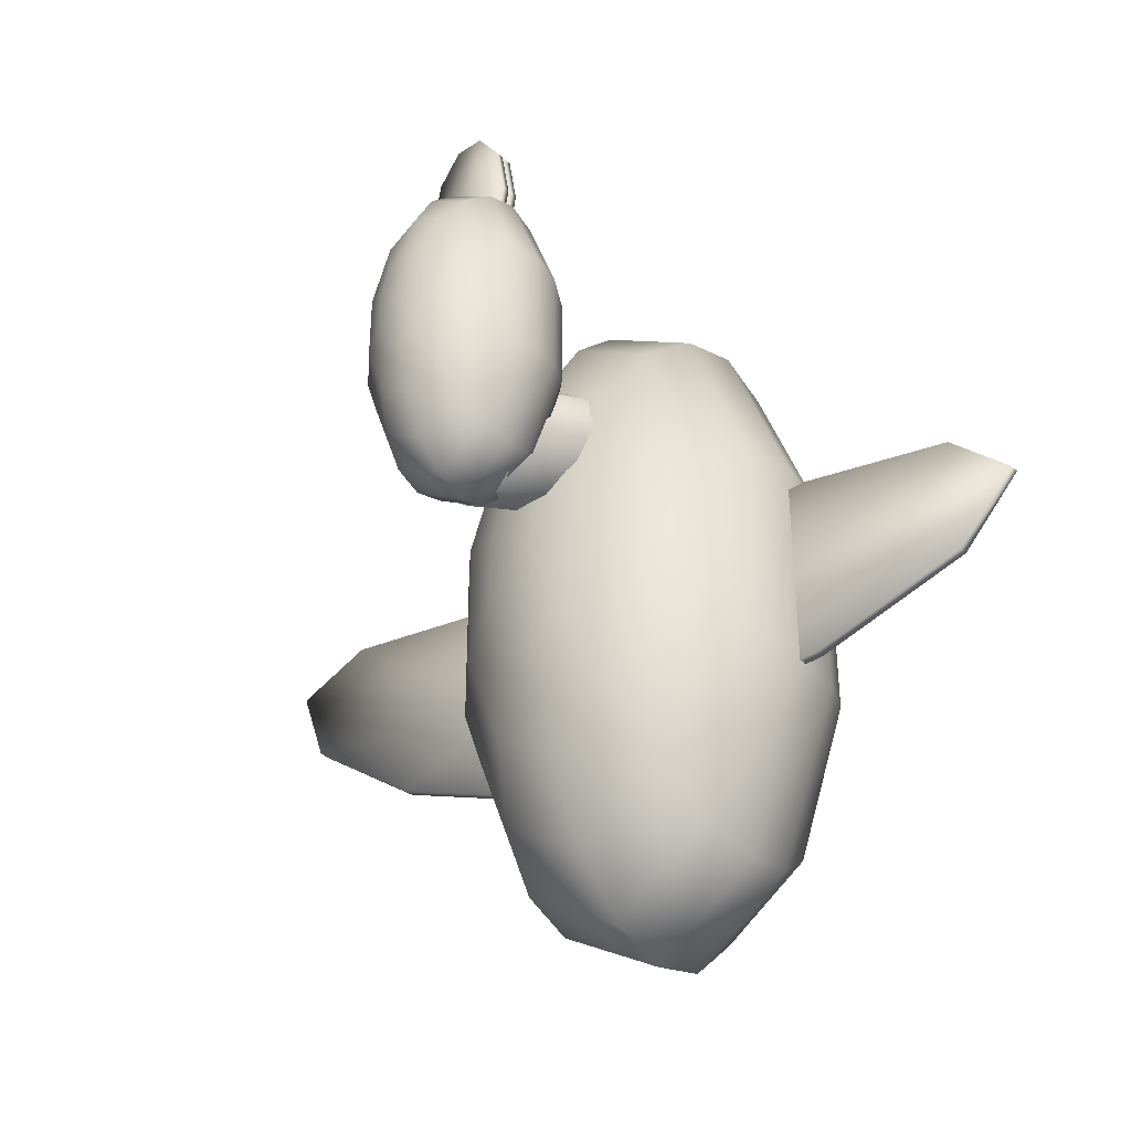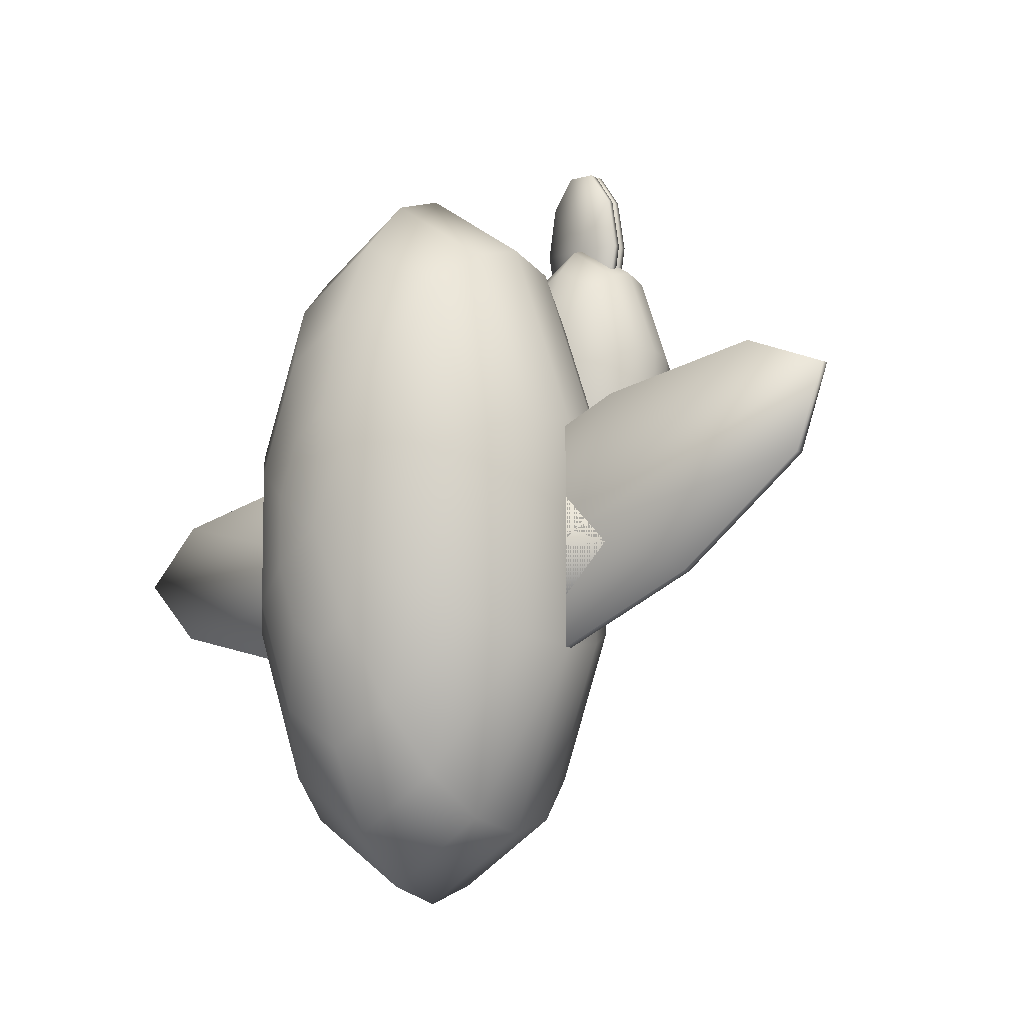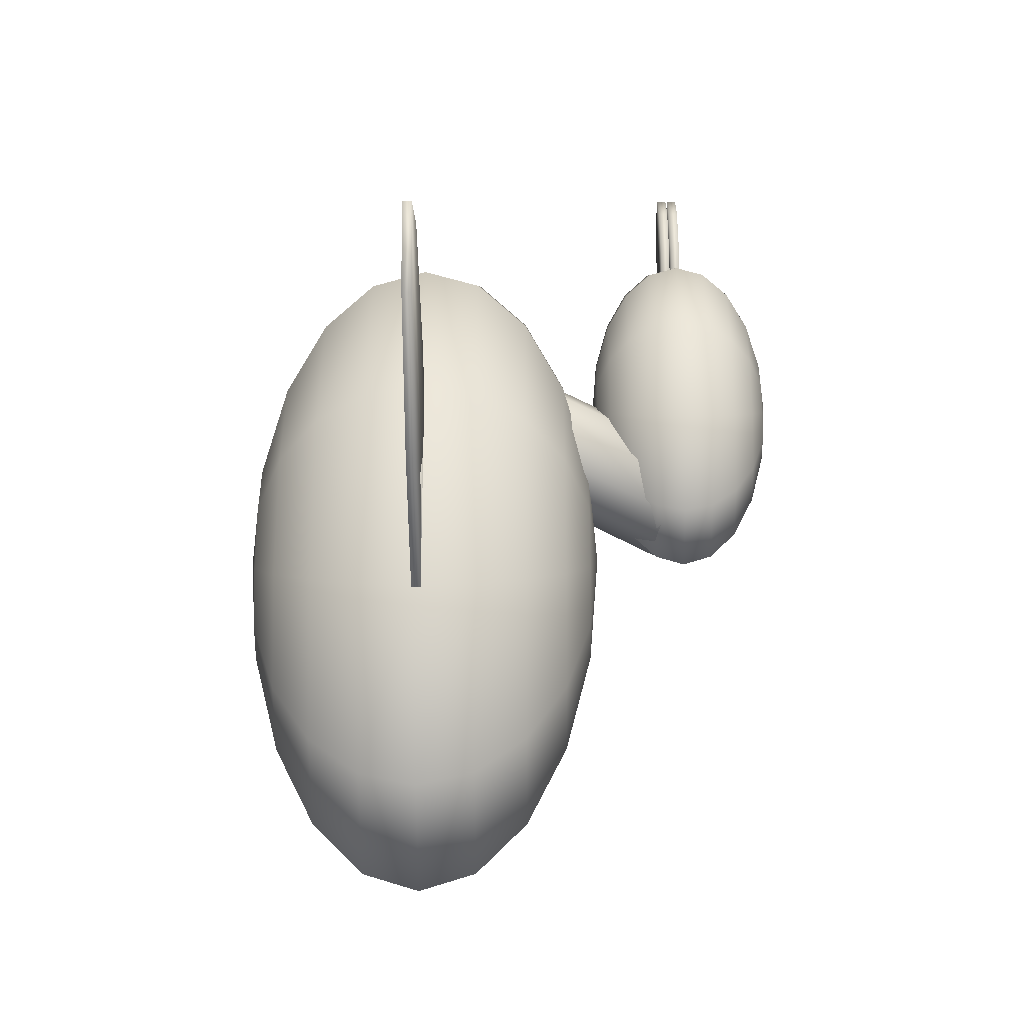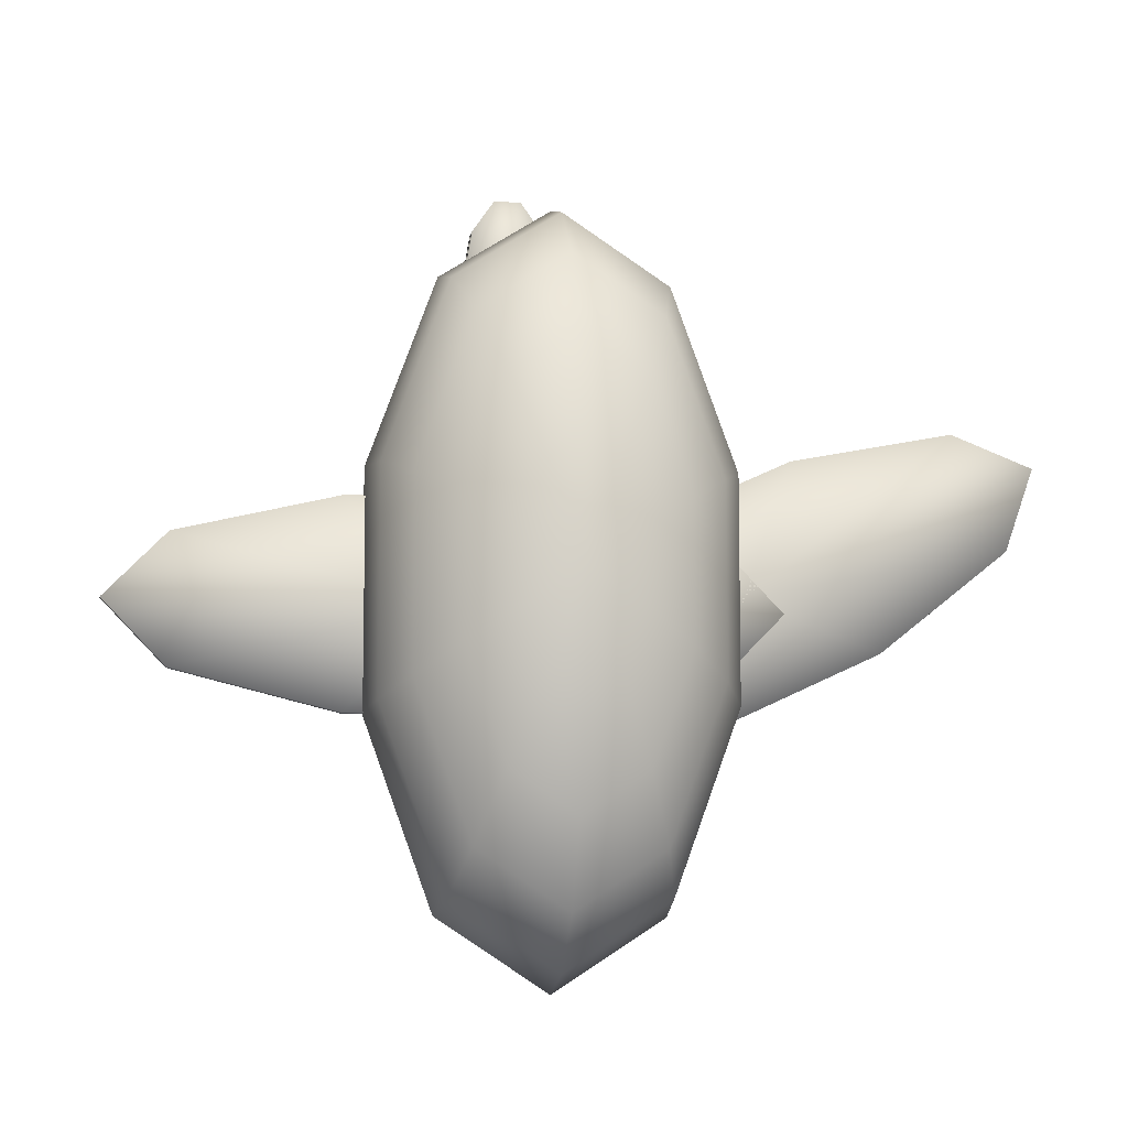
<metadata>
{"format":"obj","ext":"obj","renderer":"f3d","projection":"perspective","resolution":1024,"background":"white","views":[{"elev":-38.4,"azim":-140.1,"up":"+Z"},{"elev":-8.4,"azim":38.1,"up":"+Z"},{"elev":-28.0,"azim":90.5,"up":"+Z"},{"elev":-9.3,"azim":-10.4,"up":"+Z"}]}
</metadata>
<code>
v 0.4681 0.6207 0.6182
v 0.4681 0.6157 0.6808
v 0.4497 0.6157 0.6689
v 0.4383 0.6157 0.6375
v 0.4383 0.6157 0.5988
v 0.4497 0.6157 0.5675
v 0.4681 0.6157 0.5556
v 0.4865 0.6157 0.5675
v 0.4979 0.6157 0.5988
v 0.4979 0.6157 0.6375
v 0.4865 0.6157 0.6689
v 0.4681 0.6013 0.7373
v 0.4331 0.6013 0.7146
v 0.4114 0.6013 0.655
v 0.4114 0.6013 0.5814
v 0.4331 0.6013 0.5218
v 0.4681 0.6013 0.4991
v 0.5031 0.6013 0.5218
v 0.5247 0.6013 0.5814
v 0.5247 0.6013 0.655
v 0.5031 0.6013 0.7146
v 0.4681 0.5789 0.7822
v 0.4199 0.5789 0.7508
v 0.3901 0.5789 0.6689
v 0.3901 0.5789 0.5675
v 0.4199 0.5789 0.4855
v 0.4681 0.5789 0.4542
v 0.5163 0.5789 0.4855
v 0.5461 0.5789 0.5675
v 0.5461 0.5789 0.6689
v 0.5163 0.5789 0.7508
v 0.4681 0.5506 0.8109
v 0.4114 0.5506 0.7741
v 0.3764 0.5506 0.6778
v 0.3764 0.5506 0.5586
v 0.4114 0.5506 0.4623
v 0.4681 0.5506 0.4254
v 0.5247 0.5506 0.4623
v 0.5598 0.5506 0.5586
v 0.5598 0.5506 0.6778
v 0.5247 0.5506 0.7741
v 0.4681 0.5193 0.8209
v 0.4085 0.5193 0.7822
v 0.3717 0.5193 0.6808
v 0.3717 0.5193 0.5556
v 0.4085 0.5193 0.4542
v 0.4681 0.5193 0.4155
v 0.5277 0.5193 0.4542
v 0.5645 0.5193 0.5556
v 0.5645 0.5193 0.6808
v 0.5277 0.5193 0.7822
v 0.4681 0.488 0.8109
v 0.4114 0.488 0.7741
v 0.3764 0.488 0.6778
v 0.3764 0.488 0.5586
v 0.4114 0.488 0.4623
v 0.4681 0.488 0.4254
v 0.5247 0.488 0.4623
v 0.5598 0.488 0.5586
v 0.5598 0.488 0.6778
v 0.5247 0.488 0.7741
v 0.4681 0.4598 0.7822
v 0.4199 0.4598 0.7508
v 0.3901 0.4598 0.6689
v 0.3901 0.4598 0.5675
v 0.4199 0.4598 0.4855
v 0.4681 0.4598 0.4542
v 0.5163 0.4598 0.4855
v 0.5461 0.4598 0.5675
v 0.5461 0.4598 0.6689
v 0.5163 0.4598 0.7508
v 0.4681 0.4373 0.7373
v 0.4331 0.4373 0.7146
v 0.4114 0.4373 0.655
v 0.4114 0.4373 0.5814
v 0.4331 0.4373 0.5218
v 0.4681 0.4373 0.4991
v 0.5031 0.4373 0.5218
v 0.5247 0.4373 0.5814
v 0.5247 0.4373 0.655
v 0.5031 0.4373 0.7146
v 0.4681 0.423 0.6808
v 0.4497 0.423 0.6689
v 0.4383 0.423 0.6375
v 0.4383 0.423 0.5988
v 0.4497 0.423 0.5675
v 0.4681 0.423 0.5556
v 0.4865 0.423 0.5675
v 0.4979 0.423 0.5988
v 0.4979 0.423 0.6375
v 0.4865 0.423 0.6689
v 0.4681 0.418 0.6182
v 0.5324 0.5162 0.4906
v 0.5201 0.5345 0.5236
v 0.5201 0.1453 0.7393
v 0.4681 0.127 0.7062
v 0.4681 0.5162 0.4906
v 0.4879 0.5458 0.5441
v 0.4879 0.1566 0.7597
v 0.4482 0.5458 0.5441
v 0.4482 0.1566 0.7597
v 0.4161 0.5345 0.5236
v 0.4161 0.1453 0.7393
v 0.4038 0.5162 0.4906
v 0.4038 0.127 0.7062
v 0.4161 0.4979 0.4576
v 0.4161 0.1087 0.6732
v 0.4482 0.4865 0.4371
v 0.4482 0.0974 0.6528
v 0.4879 0.4865 0.4371
v 0.4879 0.0974 0.6528
v 0.5201 0.4979 0.4576
v 0.5201 0.1087 0.6732
v 0.5324 0.127 0.7062
v 0.4681 0.4205 0.4205
v 0.4681 0.4108 0.5427
v 0.4322 0.4108 0.5193
v 0.41 0.4108 0.4582
v 0.41 0.4108 0.3827
v 0.4322 0.4108 0.3216
v 0.4681 0.4108 0.2983
v 0.504 0.4108 0.3216
v 0.5262 0.4108 0.3827
v 0.5262 0.4108 0.4582
v 0.504 0.4108 0.5193
v 0.4681 0.3827 0.6529
v 0.3998 0.3827 0.6085
v 0.3576 0.3827 0.4923
v 0.3576 0.3827 0.3486
v 0.3998 0.3827 0.2324
v 0.4681 0.3827 0.188
v 0.5364 0.3827 0.2324
v 0.5786 0.3827 0.3486
v 0.5786 0.3827 0.4923
v 0.5364 0.3827 0.6085
v 0.4681 0.339 0.7404
v 0.3741 0.339 0.6793
v 0.316 0.339 0.5193
v 0.316 0.339 0.3216
v 0.3741 0.339 0.1616
v 0.4681 0.339 0.1005
v 0.5621 0.339 0.1616
v 0.6202 0.339 0.3216
v 0.6202 0.339 0.5193
v 0.5621 0.339 0.6793
v 0.4681 0.2838 0.7966
v 0.3576 0.2838 0.7247
v 0.2892 0.2838 0.5367
v 0.2892 0.2838 0.3042
v 0.3576 0.2838 0.1162
v 0.4681 0.2838 0.04435
v 0.5786 0.2838 0.1162
v 0.6469 0.2838 0.3042
v 0.6469 0.2838 0.5367
v 0.5786 0.2838 0.7247
v 0.4681 0.2227 0.8159
v 0.3519 0.2227 0.7404
v 0.28 0.2227 0.5427
v 0.28 0.2227 0.2983
v 0.3519 0.2227 0.1005
v 0.4681 0.2227 0.025
v 0.5843 0.2227 0.1005
v 0.6561 0.2227 0.2983
v 0.6561 0.2227 0.5427
v 0.5843 0.2227 0.7404
v 0.4681 0.1616 0.7966
v 0.3576 0.1616 0.7247
v 0.2892 0.1616 0.5367
v 0.2892 0.1616 0.3042
v 0.3576 0.1616 0.1162
v 0.4681 0.1616 0.04435
v 0.5786 0.1616 0.1162
v 0.6469 0.1616 0.3042
v 0.6469 0.1616 0.5367
v 0.5786 0.1616 0.7247
v 0.4681 0.1065 0.7404
v 0.3741 0.1065 0.6793
v 0.316 0.1065 0.5193
v 0.316 0.1065 0.3216
v 0.3741 0.1065 0.1616
v 0.4681 0.1065 0.1005
v 0.5621 0.1065 0.1616
v 0.6202 0.1065 0.3216
v 0.6202 0.1065 0.5193
v 0.5621 0.1065 0.6793
v 0.4681 0.06276 0.6529
v 0.3998 0.06276 0.6085
v 0.3576 0.06276 0.4923
v 0.3576 0.06276 0.3486
v 0.3998 0.06276 0.2324
v 0.4681 0.06276 0.188
v 0.5364 0.06276 0.2324
v 0.5786 0.06276 0.3486
v 0.5786 0.06276 0.4923
v 0.5364 0.06276 0.6085
v 0.4681 0.03468 0.5427
v 0.4322 0.03468 0.5193
v 0.41 0.03468 0.4582
v 0.41 0.03468 0.3827
v 0.4322 0.03468 0.3216
v 0.4681 0.03468 0.2983
v 0.504 0.03468 0.3216
v 0.5262 0.03468 0.3827
v 0.5262 0.03468 0.4582
v 0.504 0.03468 0.5193
v 0.4681 0.025 0.4205
v 0.5175 0.5243 0.8159
v 0.5081 0.5243 0.874
v 0.5175 0.5144 0.8159
v 0.5081 0.5144 0.874
v 0.4681 0.5144 0.8159
v 0.4681 0.5243 0.8159
v 0.4834 0.5243 0.91
v 0.4834 0.5144 0.91
v 0.4528 0.5243 0.91
v 0.4528 0.5144 0.91
v 0.4281 0.5243 0.874
v 0.4281 0.5144 0.874
v 0.4187 0.5243 0.8159
v 0.4187 0.5144 0.8159
v 0.4281 0.5243 0.7578
v 0.4281 0.5144 0.7578
v 0.4528 0.5243 0.7219
v 0.4528 0.5144 0.7219
v 0.4834 0.5243 0.7219
v 0.4834 0.5144 0.7219
v 0.5081 0.5243 0.7578
v 0.5081 0.5144 0.7578
v 0.5175 0.5124 0.8159
v 0.5081 0.5124 0.874
v 0.5175 0.5025 0.8159
v 0.5081 0.5025 0.874
v 0.4681 0.5025 0.8159
v 0.4681 0.5124 0.8159
v 0.4834 0.5124 0.91
v 0.4834 0.5025 0.91
v 0.4528 0.5124 0.91
v 0.4528 0.5025 0.91
v 0.4281 0.5124 0.874
v 0.4281 0.5025 0.874
v 0.4187 0.5124 0.8159
v 0.4187 0.5025 0.8159
v 0.4281 0.5124 0.7578
v 0.4281 0.5025 0.7578
v 0.4528 0.5124 0.7219
v 0.4528 0.5025 0.7219
v 0.4834 0.5124 0.7219
v 0.4834 0.5025 0.7219
v 0.5081 0.5124 0.7578
v 0.5081 0.5025 0.7578
v 0.975 0.2277 0.5645
v 0.8877 0.2277 0.5976
v 0.975 0.2178 0.5645
v 0.8877 0.2178 0.5976
v 0.6658 0.2178 0.4205
v 0.6658 0.2277 0.4205
v 0.7157 0.2277 0.563
v 0.7157 0.2178 0.563
v 0.5246 0.2277 0.474
v 0.5246 0.2178 0.474
v 0.3875 0.2277 0.3645
v 0.3875 0.2178 0.3645
v 0.3566 0.2277 0.2764
v 0.3566 0.2178 0.2764
v 0.4439 0.2277 0.2434
v 0.4439 0.2178 0.2434
v 0.6159 0.2277 0.2779
v 0.6159 0.2178 0.2779
v 0.807 0.2277 0.367
v 0.807 0.2178 0.367
v 0.9442 0.2277 0.4764
v 0.9442 0.2178 0.4764
v 0.642 0.2277 0.4717
v 0.642 0.2178 0.4717
v 0.3661 0.2178 0.4049
v 0.3661 0.2277 0.4049
v 0.4715 0.2277 0.513
v 0.4715 0.2178 0.513
v 0.2607 0.2277 0.513
v 0.2607 0.2178 0.513
v 0.09014 0.2277 0.4717
v 0.09014 0.2178 0.4717
v 0.025 0.2277 0.4049
v 0.025 0.2178 0.4049
v 0.09014 0.2277 0.3381
v 0.09014 0.2178 0.3381
v 0.2607 0.2277 0.2968
v 0.2607 0.2178 0.2968
v 0.4715 0.2277 0.2968
v 0.4715 0.2178 0.2968
v 0.642 0.2277 0.3381
v 0.642 0.2178 0.3381
v 0.7072 0.2277 0.4049
v 0.7072 0.2178 0.4049
f 2 3 1
f 3 4 1
f 4 5 1
f 5 6 1
f 6 7 1
f 7 8 1
f 8 9 1
f 9 10 1
f 10 11 1
f 11 2 1
f 2 12 3
f 12 13 3
f 3 13 4
f 13 14 4
f 4 14 5
f 14 15 5
f 5 15 6
f 15 16 6
f 6 16 7
f 16 17 7
f 7 17 8
f 17 18 8
f 8 18 9
f 18 19 9
f 9 19 10
f 19 20 10
f 10 20 11
f 20 21 11
f 11 21 2
f 21 12 2
f 12 22 13
f 22 23 13
f 13 23 14
f 23 24 14
f 14 24 15
f 24 25 15
f 15 25 16
f 25 26 16
f 16 26 17
f 26 27 17
f 17 27 18
f 27 28 18
f 18 28 19
f 28 29 19
f 19 29 20
f 29 30 20
f 20 30 21
f 30 31 21
f 21 31 12
f 31 22 12
f 22 32 23
f 32 33 23
f 23 33 24
f 33 34 24
f 24 34 25
f 34 35 25
f 25 35 26
f 35 36 26
f 26 36 27
f 36 37 27
f 27 37 28
f 37 38 28
f 28 38 29
f 38 39 29
f 29 39 30
f 39 40 30
f 30 40 31
f 40 41 31
f 31 41 22
f 41 32 22
f 32 42 33
f 42 43 33
f 33 43 34
f 43 44 34
f 34 44 35
f 44 45 35
f 35 45 36
f 45 46 36
f 36 46 37
f 46 47 37
f 37 47 38
f 47 48 38
f 38 48 39
f 48 49 39
f 39 49 40
f 49 50 40
f 40 50 41
f 50 51 41
f 41 51 32
f 51 42 32
f 42 52 43
f 52 53 43
f 43 53 44
f 53 54 44
f 44 54 45
f 54 55 45
f 45 55 46
f 55 56 46
f 46 56 47
f 56 57 47
f 47 57 48
f 57 58 48
f 48 58 49
f 58 59 49
f 49 59 50
f 59 60 50
f 50 60 51
f 60 61 51
f 51 61 42
f 61 52 42
f 52 62 53
f 62 63 53
f 53 63 54
f 63 64 54
f 54 64 55
f 64 65 55
f 55 65 56
f 65 66 56
f 56 66 57
f 66 67 57
f 57 67 58
f 67 68 58
f 58 68 59
f 68 69 59
f 59 69 60
f 69 70 60
f 60 70 61
f 70 71 61
f 61 71 52
f 71 62 52
f 62 72 63
f 72 73 63
f 63 73 64
f 73 74 64
f 64 74 65
f 74 75 65
f 65 75 66
f 75 76 66
f 66 76 67
f 76 77 67
f 67 77 68
f 77 78 68
f 68 78 69
f 78 79 69
f 69 79 70
f 79 80 70
f 70 80 71
f 80 81 71
f 71 81 62
f 81 72 62
f 72 82 73
f 82 83 73
f 73 83 74
f 83 84 74
f 74 84 75
f 84 85 75
f 75 85 76
f 85 86 76
f 76 86 77
f 86 87 77
f 77 87 78
f 87 88 78
f 78 88 79
f 88 89 79
f 79 89 80
f 89 90 80
f 80 90 81
f 90 91 81
f 81 91 72
f 91 82 72
f 82 92 83
f 83 92 84
f 84 92 85
f 85 92 86
f 86 92 87
f 87 92 88
f 88 92 89
f 89 92 90
f 90 92 91
f 91 92 82
f 93 94 114
f 94 95 114
f 96 114 95
f 97 94 93
f 94 98 95
f 98 99 95
f 96 95 99
f 97 98 94
f 98 100 99
f 100 101 99
f 96 99 101
f 97 100 98
f 100 102 101
f 102 103 101
f 96 101 103
f 97 102 100
f 102 104 103
f 104 105 103
f 96 103 105
f 97 104 102
f 104 106 105
f 106 107 105
f 96 105 107
f 97 106 104
f 106 108 107
f 108 109 107
f 96 107 109
f 97 108 106
f 108 110 109
f 110 111 109
f 96 109 111
f 97 110 108
f 110 112 111
f 112 113 111
f 96 111 113
f 97 112 110
f 112 93 113
f 93 114 113
f 96 113 114
f 97 93 112
f 116 117 115
f 117 118 115
f 118 119 115
f 119 120 115
f 120 121 115
f 121 122 115
f 122 123 115
f 123 124 115
f 124 125 115
f 125 116 115
f 116 126 117
f 126 127 117
f 117 127 118
f 127 128 118
f 118 128 119
f 128 129 119
f 119 129 120
f 129 130 120
f 120 130 121
f 130 131 121
f 121 131 122
f 131 132 122
f 122 132 123
f 132 133 123
f 123 133 124
f 133 134 124
f 124 134 125
f 134 135 125
f 125 135 116
f 135 126 116
f 126 136 127
f 136 137 127
f 127 137 128
f 137 138 128
f 128 138 129
f 138 139 129
f 129 139 130
f 139 140 130
f 130 140 131
f 140 141 131
f 131 141 132
f 141 142 132
f 132 142 133
f 142 143 133
f 133 143 134
f 143 144 134
f 134 144 135
f 144 145 135
f 135 145 126
f 145 136 126
f 136 146 137
f 146 147 137
f 137 147 138
f 147 148 138
f 138 148 139
f 148 149 139
f 139 149 140
f 149 150 140
f 140 150 141
f 150 151 141
f 141 151 142
f 151 152 142
f 142 152 143
f 152 153 143
f 143 153 144
f 153 154 144
f 144 154 145
f 154 155 145
f 145 155 136
f 155 146 136
f 146 156 147
f 156 157 147
f 147 157 148
f 157 158 148
f 148 158 149
f 158 159 149
f 149 159 150
f 159 160 150
f 150 160 151
f 160 161 151
f 151 161 152
f 161 162 152
f 152 162 153
f 162 163 153
f 153 163 154
f 163 164 154
f 154 164 155
f 164 165 155
f 155 165 146
f 165 156 146
f 156 166 157
f 166 167 157
f 157 167 158
f 167 168 158
f 158 168 159
f 168 169 159
f 159 169 160
f 169 170 160
f 160 170 161
f 170 171 161
f 161 171 162
f 171 172 162
f 162 172 163
f 172 173 163
f 163 173 164
f 173 174 164
f 164 174 165
f 174 175 165
f 165 175 156
f 175 166 156
f 166 176 167
f 176 177 167
f 167 177 168
f 177 178 168
f 168 178 169
f 178 179 169
f 169 179 170
f 179 180 170
f 170 180 171
f 180 181 171
f 171 181 172
f 181 182 172
f 172 182 173
f 182 183 173
f 173 183 174
f 183 184 174
f 174 184 175
f 184 185 175
f 175 185 166
f 185 176 166
f 176 186 177
f 186 187 177
f 177 187 178
f 187 188 178
f 178 188 179
f 188 189 179
f 179 189 180
f 189 190 180
f 180 190 181
f 190 191 181
f 181 191 182
f 191 192 182
f 182 192 183
f 192 193 183
f 183 193 184
f 193 194 184
f 184 194 185
f 194 195 185
f 185 195 176
f 195 186 176
f 186 196 187
f 196 197 187
f 187 197 188
f 197 198 188
f 188 198 189
f 198 199 189
f 189 199 190
f 199 200 190
f 190 200 191
f 200 201 191
f 191 201 192
f 201 202 192
f 192 202 193
f 202 203 193
f 193 203 194
f 203 204 194
f 194 204 195
f 204 205 195
f 195 205 186
f 205 196 186
f 196 206 197
f 197 206 198
f 198 206 199
f 199 206 200
f 200 206 201
f 201 206 202
f 202 206 203
f 203 206 204
f 204 206 205
f 205 206 196
f 207 208 209
f 208 210 209
f 211 209 210
f 212 208 207
f 208 213 210
f 213 214 210
f 211 210 214
f 212 213 208
f 213 215 214
f 215 216 214
f 211 214 216
f 212 215 213
f 215 217 216
f 217 218 216
f 211 216 218
f 212 217 215
f 217 219 218
f 219 220 218
f 211 218 220
f 212 219 217
f 219 221 220
f 221 222 220
f 211 220 222
f 212 221 219
f 221 223 222
f 223 224 222
f 211 222 224
f 212 223 221
f 223 225 224
f 225 226 224
f 211 224 226
f 212 225 223
f 225 227 226
f 227 228 226
f 211 226 228
f 212 227 225
f 227 207 228
f 207 209 228
f 211 228 209
f 212 207 227
f 229 230 231
f 230 232 231
f 233 231 232
f 234 230 229
f 230 235 232
f 235 236 232
f 233 232 236
f 234 235 230
f 235 237 236
f 237 238 236
f 233 236 238
f 234 237 235
f 237 239 238
f 239 240 238
f 233 238 240
f 234 239 237
f 239 241 240
f 241 242 240
f 233 240 242
f 234 241 239
f 241 243 242
f 243 244 242
f 233 242 244
f 234 243 241
f 243 245 244
f 245 246 244
f 233 244 246
f 234 245 243
f 245 247 246
f 247 248 246
f 233 246 248
f 234 247 245
f 247 249 248
f 249 250 248
f 233 248 250
f 234 249 247
f 249 229 250
f 229 231 250
f 233 250 231
f 234 229 249
f 251 252 253
f 252 254 253
f 255 253 254
f 256 252 251
f 252 257 254
f 257 258 254
f 255 254 258
f 256 257 252
f 257 259 258
f 259 260 258
f 255 258 260
f 256 259 257
f 259 261 260
f 261 262 260
f 255 260 262
f 256 261 259
f 261 263 262
f 263 264 262
f 255 262 264
f 256 263 261
f 263 265 264
f 265 266 264
f 255 264 266
f 256 265 263
f 265 267 266
f 267 268 266
f 255 266 268
f 256 267 265
f 267 269 268
f 269 270 268
f 255 268 270
f 256 269 267
f 269 271 270
f 271 272 270
f 255 270 272
f 256 271 269
f 271 251 272
f 251 253 272
f 255 272 253
f 256 251 271
f 293 273 294
f 273 274 294
f 275 294 274
f 276 273 293
f 273 277 274
f 277 278 274
f 275 274 278
f 276 277 273
f 277 279 278
f 279 280 278
f 275 278 280
f 276 279 277
f 279 281 280
f 281 282 280
f 275 280 282
f 276 281 279
f 281 283 282
f 283 284 282
f 275 282 284
f 276 283 281
f 283 285 284
f 285 286 284
f 275 284 286
f 276 285 283
f 285 287 286
f 287 288 286
f 275 286 288
f 276 287 285
f 287 289 288
f 289 290 288
f 275 288 290
f 276 289 287
f 289 291 290
f 291 292 290
f 275 290 292
f 276 291 289
f 291 293 292
f 293 294 292
f 275 292 294
f 276 293 291

</code>
